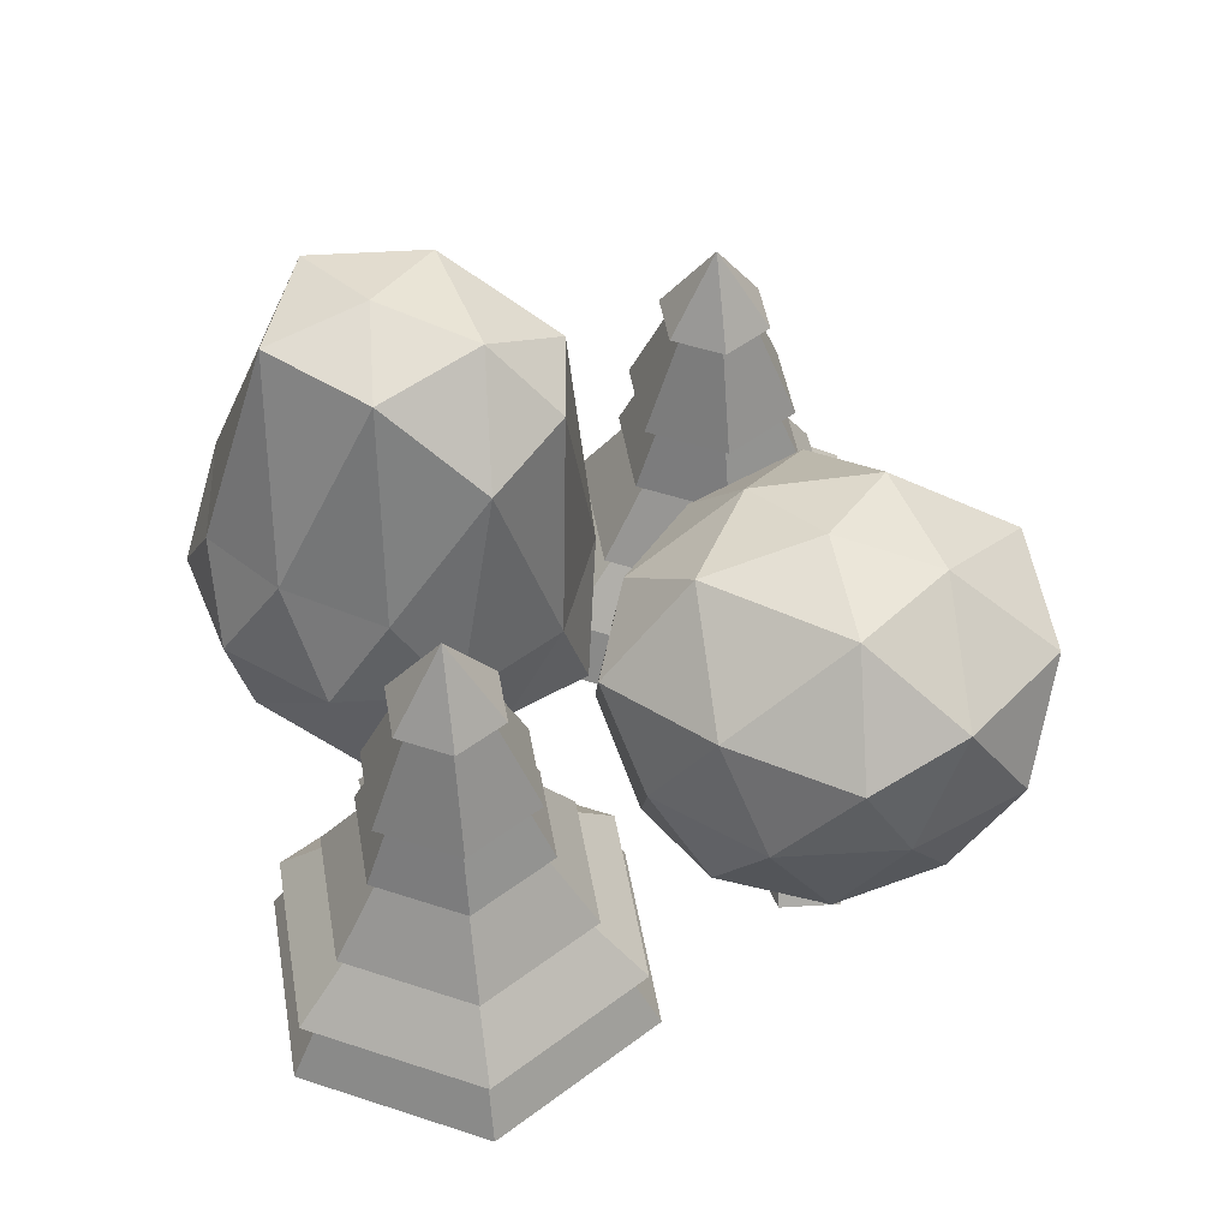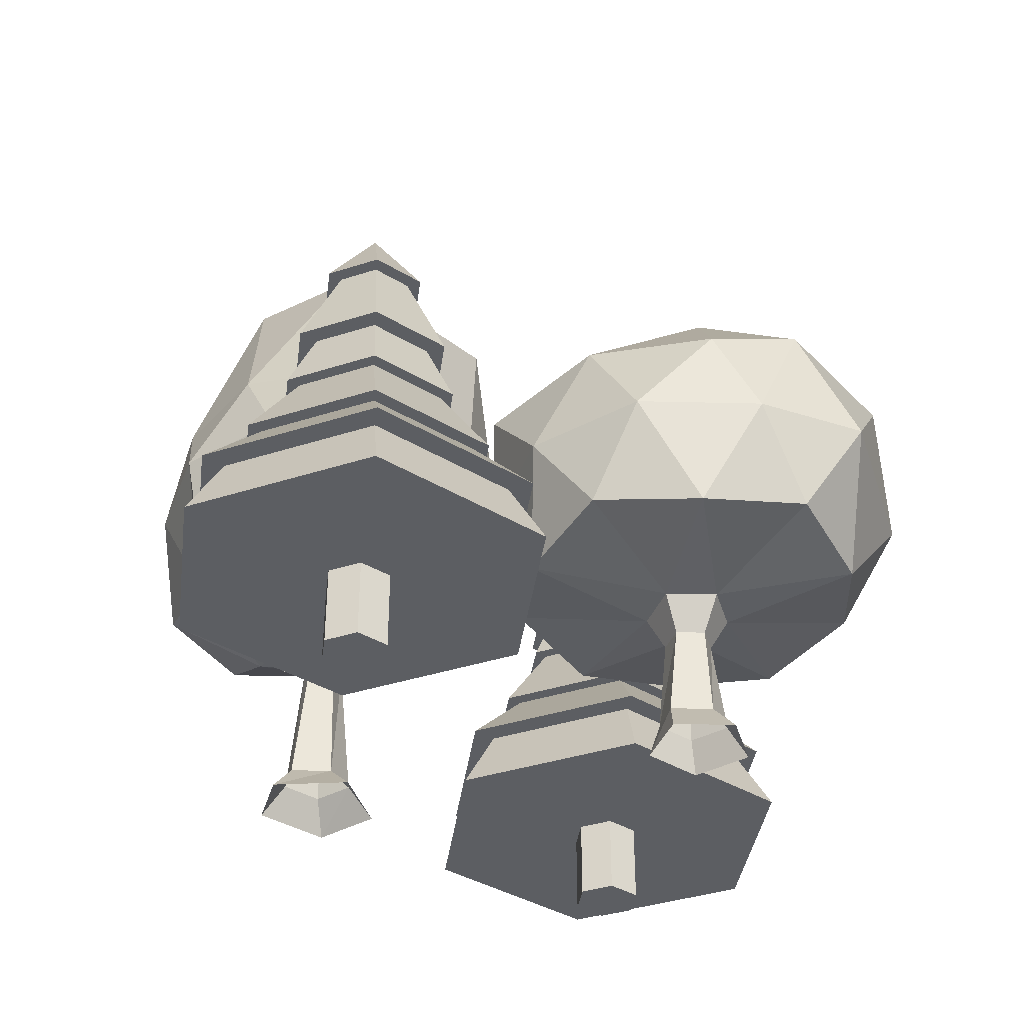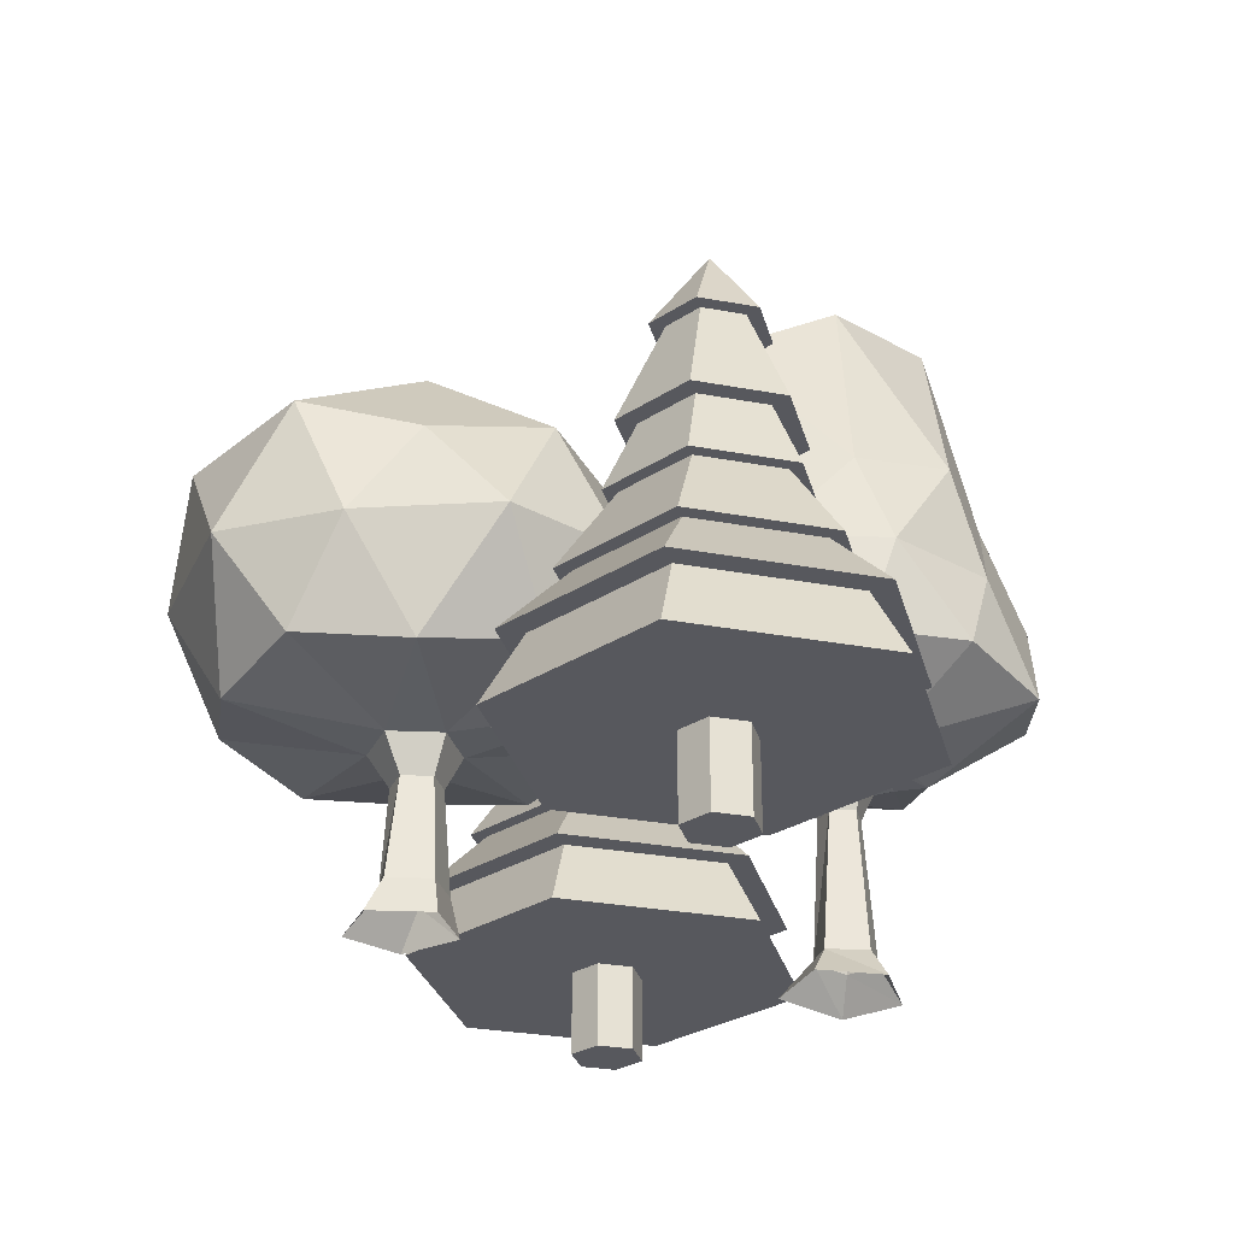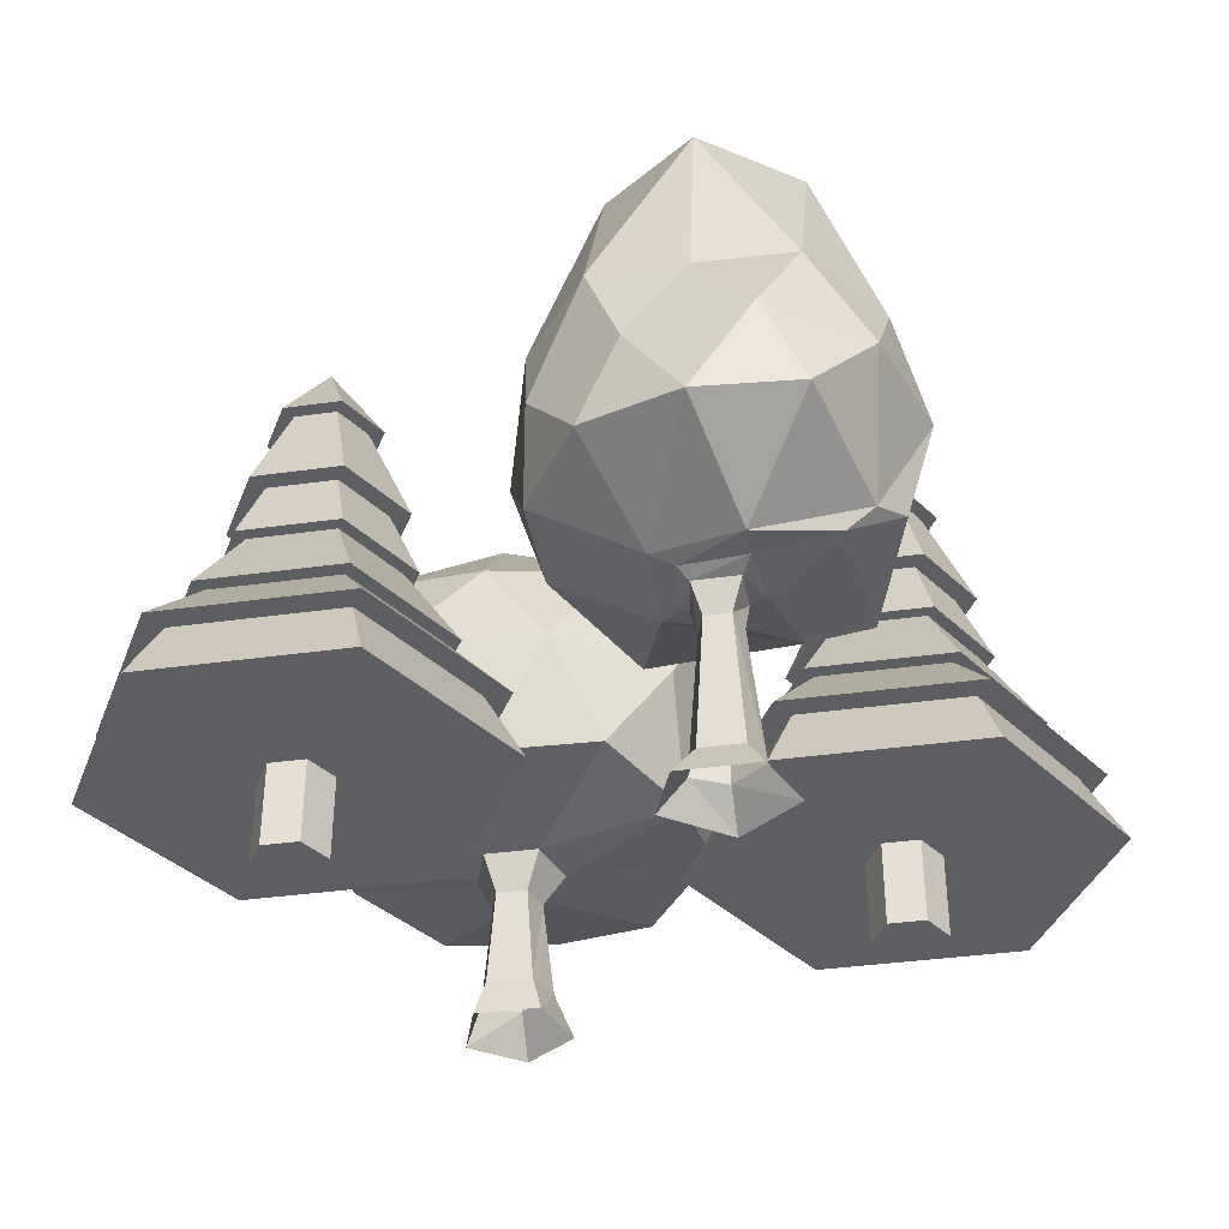
<metadata>
{"format":"obj","ext":"obj","renderer":"f3d","projection":"perspective","resolution":1024,"background":"white","views":[{"elev":49.3,"azim":140.1,"up":"+Z"},{"elev":-38.2,"azim":142.3,"up":"+Z"},{"elev":-28.9,"azim":-75.7,"up":"+Z"},{"elev":-38.3,"azim":10.0,"up":"+Z"}]}
</metadata>
<code>
o Cylinder.002_Cylinder.003
v -0.5792 -0.2632 0.08874
v -0.5792 -0.2632 0.3034
v -0.6245 -0.3416 0.08874
v -0.6245 -0.3416 0.3034
v -0.7151 -0.3416 0.08874
v -0.7151 -0.3416 0.3034
v -0.7603 -0.2632 0.08874
v -0.7603 -0.2632 0.3034
v -0.7151 -0.1848 0.08874
v -0.7151 -0.1848 0.3034
v -0.6245 -0.1848 0.08874
v -0.6245 -0.1848 0.3034
v -0.4117 -0.7102 0.3034
v -0.1536 -0.2632 0.3034
v -0.9279 -0.7102 0.3034
v -1.186 -0.2632 0.3034
v -0.9279 0.1838 0.3034
v -0.4117 0.1838 0.3034
v -0.4623 -0.6226 0.4839
v -0.2549 -0.2632 0.4839
v -0.8773 -0.6226 0.4839
v -1.085 -0.2632 0.4839
v -0.8773 0.0961 0.4839
v -0.4623 0.0961 0.4839
v -0.4285 -0.6811 0.4839
v -0.1872 -0.2632 0.4839
v -0.9111 -0.6811 0.4839
v -1.152 -0.2632 0.4839
v -0.9111 0.1547 0.4839
v -0.4285 0.1547 0.4839
v -0.5109 -0.5384 0.6477
v -0.3521 -0.2632 0.6477
v -0.8286 -0.5384 0.6477
v -0.9875 -0.2632 0.6477
v -0.8286 0.01192 0.6477
v -0.5109 0.01192 0.6477
v -0.49 -0.5747 0.6477
v -0.3102 -0.2632 0.6477
v -0.8496 -0.5747 0.6477
v -1.029 -0.2632 0.6477
v -0.8496 0.0482 0.6477
v -0.49 0.0482 0.6477
v -0.5614 -0.451 0.8582
v -0.453 -0.2632 0.8582
v -0.7782 -0.451 0.8582
v -0.8866 -0.2632 0.8582
v -0.7782 -0.07546 0.8582
v -0.5614 -0.07546 0.8582
v -0.5429 -0.4831 0.8582
v -0.4159 -0.2632 0.8582
v -0.7967 -0.4831 0.8582
v -0.9236 -0.2632 0.8582
v -0.7967 -0.04339 0.8582
v -0.5429 -0.04339 0.8582
v -0.5832 -0.4132 1.041
v -0.4966 -0.2632 1.041
v -0.7564 -0.4132 1.041
v -0.843 -0.2632 1.041
v -0.7564 -0.1132 1.041
v -0.5832 -0.1132 1.041
v -0.5569 -0.4588 1.041
v -0.4439 -0.2632 1.041
v -0.7827 -0.4588 1.041
v -0.8956 -0.2632 1.041
v -0.7827 -0.06763 1.041
v -0.5569 -0.06763 1.041
v -0.6165 -0.3556 1.311
v -0.5631 -0.2632 1.311
v -0.7231 -0.3556 1.311
v -0.7765 -0.2632 1.311
v -0.7231 -0.1709 1.311
v -0.6165 -0.1709 1.311
v -0.5963 -0.3906 1.311
v -0.5228 -0.2632 1.311
v -0.7433 -0.3906 1.311
v -0.8168 -0.2632 1.311
v -0.7433 -0.1359 1.311
v -0.5963 -0.1359 1.311
v -0.6698 -0.2632 1.52
v 0.1967 -0.3026 0.6353
v 0.03272 -0.7266 0.8322
v -0.1289 -0.2065 0.8322
v 0.2941 0.1008 0.8322
v 0.7171 -0.363 0.7784
v 0.5556 -0.7842 0.8322
v -0.1289 -0.492 1.277
v 0.03272 0.01588 1.618
v 0.5556 0.01588 1.277
v 0.7171 -0.4814 1.277
v 0.2941 -0.7311 1.277
v 0.2941 -0.3439 1.876
v 0.1416 -0.2369 0.6556
v 0.1512 -0.4867 0.6519
v -0.1243 -0.4984 0.8135
v 0.2941 -0.8474 0.7932
v 0.3785 -0.5542 0.6316
v 0.4484 -0.04938 0.6992
v 0.04551 0.1048 0.7932
v 0.5849 -0.4627 0.6758
v 0.6092 0.005346 0.7657
v 0.6552 -0.4572 0.7394
v 0.1405 -0.7593 1.055
v 0.4478 -0.8169 1.055
v -0.2031 -0.2863 1.055
v -0.1082 -0.5786 1.055
v 0.1405 0.129 1.055
v -0.1082 -0.05166 1.055
v 0.6964 -0.05166 1.055
v 0.4478 0.129 1.055
v 0.6964 -0.6362 1.055
v 0.7914 -0.3439 1.055
v 0.04551 -0.6968 1.316
v -0.1082 -0.1556 1.658
v 0.2941 0.07905 1.58
v 0.6964 -0.2132 1.316
v 0.5428 -0.6862 1.316
v 0.04551 -0.4354 1.819
v 0.2941 -0.616 1.819
v 0.1405 -0.1324 1.801
v 0.4478 -0.1324 1.801
v 0.5428 -0.4247 1.819
v 0.2098 -0.46 0.6316
v 0.3785 -0.4738 0.6316
v 0.2834 -0.2336 0.6353
v 0.3929 -0.3306 0.6247
v 0.2182 -0.3172 0.6133
v 0.2352 -0.4258 0.6142
v 0.3519 -0.4258 0.6142
v 0.2831 -0.2676 0.6089
v 0.3522 -0.3148 0.6142
v 0.2378 -0.3353 0.5361
v 0.258 -0.3975 0.5361
v 0.3234 -0.3975 0.5361
v 0.2907 -0.2968 0.5361
v 0.3436 -0.3353 0.5361
v 0.2067 -0.3166 0.1701
v 0.2401 -0.4194 0.1701
v 0.3482 -0.4194 0.1701
v 0.2941 -0.2743 0.1701
v 0.3815 -0.3378 0.1701
v 0.1337 -0.3046 0.09198
v 0.1916 -0.4651 0.0854
v 0.3899 -0.4651 0.0854
v 0.2941 -0.188 0.09198
v 0.4512 -0.3113 0.0854
v -0.4451 0.5494 0.5243
v -0.6166 0.1239 0.6095
v -0.7914 0.662 0.6095
v -0.3337 0.9945 0.6095
v 0.124 0.662 0.6095
v -0.05086 0.1239 0.6095
v -0.7914 0.3646 1.091
v -0.6769 0.9624 1.116
v -0.06136 0.9602 1.071
v 0.1865 0.3132 1.071
v -0.3337 0.03203 1.091
v -0.3337 0.5133 1.388
v -0.4451 0.5494 0.5243
v -0.4025 0.4185 0.5243
v -0.769 0.3718 0.5673
v -0.3337 0.05558 0.5673
v -0.2649 0.4185 0.5243
v -0.3337 0.6303 0.5243
v -0.6027 0.8835 0.5673
v -0.2224 0.5494 0.5243
v -0.0647 0.8835 0.5673
v 0.1016 0.3718 0.5673
v -0.5435 -0.03853 0.8501
v -0.1675 0.001556 0.8501
v -0.8717 0.5133 0.8501
v -0.8125 0.1569 0.8501
v -0.4802 1.085 0.8757
v -0.8491 0.8295 0.8501
v 0.1016 0.8295 0.8501
v -0.1675 1.025 0.8501
v 0.1016 0.197 0.8501
v 0.2043 0.5133 0.8501
v -0.6463 0.1029 1.133
v -0.8491 0.6547 1.166
v -0.314 1.031 1.159
v 0.1219 0.6621 1.122
v -0.03344 0.143 1.133
v -0.6027 0.4259 1.341
v -0.3337 0.2304 1.308
v -0.5 0.7421 1.341
v -0.2016 0.7672 1.332
v -0.04042 0.3869 1.332
v -0.4025 0.4185 0.5243
v -0.2649 0.4185 0.5243
v -0.3337 0.6303 0.5243
v -0.2224 0.5494 0.5243
v -0.4451 0.5494 0.5243
v -0.4025 0.4185 0.5243
v -0.2649 0.4185 0.5243
v -0.3337 0.6303 0.5243
v -0.2224 0.5494 0.5243
v -0.3994 0.5253 0.4321
v -0.3756 0.452 0.4321
v -0.2984 0.452 0.4321
v -0.337 0.5707 0.4321
v -0.2746 0.5253 0.4321
v -0.4247 0.5438 0.1755
v -0.3899 0.4369 0.1755
v -0.2775 0.4369 0.1755
v -0.3337 0.5879 0.1755
v -0.2428 0.5218 0.1755
v -0.4646 0.5738 0.08395
v -0.4146 0.4199 0.08395
v -0.2528 0.4199 0.08395
v -0.3337 0.6689 0.08395
v -0.2028 0.5738 0.08395
v 0.7064 0.3084 0.1052
v 0.7064 0.3084 0.3198
v 0.6611 0.2299 0.1052
v 0.6611 0.2299 0.3198
v 0.5706 0.2299 0.1052
v 0.5706 0.2299 0.3198
v 0.5253 0.3084 0.1052
v 0.5253 0.3084 0.3198
v 0.5706 0.3868 0.1052
v 0.5706 0.3868 0.3198
v 0.6611 0.3868 0.1052
v 0.6611 0.3868 0.3198
v 0.8739 -0.1386 0.3198
v 1.132 0.3084 0.3198
v 0.3578 -0.1386 0.3198
v 0.0997 0.3084 0.3198
v 0.3578 0.7554 0.3198
v 0.8739 0.7554 0.3198
v 0.8233 -0.05098 0.5003
v 1.031 0.3084 0.5003
v 0.4084 -0.05098 0.5003
v 0.2009 0.3084 0.5003
v 0.4084 0.6677 0.5003
v 0.8233 0.6677 0.5003
v 0.8571 -0.1096 0.5003
v 1.098 0.3084 0.5003
v 0.3746 -0.1096 0.5003
v 0.1333 0.3084 0.5003
v 0.3746 0.7263 0.5003
v 0.8571 0.7263 0.5003
v 0.7747 0.0332 0.6641
v 0.9336 0.3084 0.6641
v 0.457 0.0332 0.6641
v 0.2981 0.3084 0.6641
v 0.457 0.5835 0.6641
v 0.7747 0.5835 0.6641
v 0.7957 -0.003078 0.6641
v 0.9755 0.3084 0.6641
v 0.436 -0.003078 0.6641
v 0.2562 0.3084 0.6641
v 0.436 0.6198 0.6641
v 0.7957 0.6198 0.6641
v 0.7243 0.1206 0.8747
v 0.8327 0.3084 0.8747
v 0.5074 0.1206 0.8747
v 0.399 0.3084 0.8747
v 0.5074 0.4961 0.8747
v 0.7243 0.4961 0.8747
v 0.7428 0.08851 0.8747
v 0.8697 0.3084 0.8747
v 0.4889 0.08851 0.8747
v 0.362 0.3084 0.8747
v 0.4889 0.5282 0.8747
v 0.7428 0.5282 0.8747
v 0.7024 0.1584 1.057
v 0.789 0.3084 1.057
v 0.5293 0.1584 1.057
v 0.4427 0.3084 1.057
v 0.5293 0.4583 1.057
v 0.7024 0.4583 1.057
v 0.7288 0.1128 1.057
v 0.8417 0.3084 1.057
v 0.5029 0.1128 1.057
v 0.39 0.3084 1.057
v 0.5029 0.504 1.057
v 0.7288 0.504 1.057
v 0.6692 0.216 1.327
v 0.7225 0.3084 1.327
v 0.5625 0.216 1.327
v 0.5092 0.3084 1.327
v 0.5625 0.4007 1.327
v 0.6692 0.4007 1.327
v 0.6894 0.181 1.327
v 0.7629 0.3084 1.327
v 0.5423 0.181 1.327
v 0.4688 0.3084 1.327
v 0.5423 0.4357 1.327
v 0.6894 0.4357 1.327
v 0.6159 0.3084 1.536
f 213 214 212
f 215 216 214
f 217 218 216
f 219 220 218
f 221 222 220
f 223 212 222
f 214 220 222
f 213 215 214
f 215 217 216
f 217 219 218
f 219 221 220
f 221 223 222
f 223 213 212
f 222 212 214
f 214 216 218
f 218 220 214
f 219 228 221
f 228 235 229
f 215 226 217
f 221 229 223
f 213 224 215
f 219 226 227
f 223 225 213
f 231 241 237
f 226 233 227
f 225 230 224
f 229 231 225
f 228 233 234
f 224 232 226
f 241 246 247
f 233 240 234
f 230 238 232
f 234 241 235
f 233 238 239
f 231 236 230
f 243 253 249
f 238 245 239
f 237 242 236
f 237 247 243
f 240 245 246
f 236 244 238
f 252 259 253
f 245 252 246
f 242 250 244
f 246 253 247
f 244 251 245
f 243 248 242
f 257 264 258
f 251 256 257
f 249 254 248
f 253 255 249
f 251 258 252
f 248 256 250
f 262 269 263
f 254 262 256
f 258 265 259
f 257 262 263
f 255 260 254
f 255 265 261
f 266 274 268
f 261 266 260
f 265 267 261
f 264 269 270
f 260 268 262
f 265 270 271
f 272 279 278
f 270 277 271
f 268 275 269
f 267 272 266
f 271 273 267
f 270 275 276
f 282 289 283
f 277 279 273
f 275 282 276
f 274 278 280
f 276 283 277
f 274 281 275
f 285 289 290
f 281 286 287
f 279 284 278
f 279 289 285
f 281 288 282
f 278 286 280
f 288 287 290
f 286 284 290
f 289 288 290
f 287 286 290
f 284 285 290
f 219 227 228
f 228 234 235
f 215 224 226
f 221 228 229
f 213 225 224
f 219 217 226
f 223 229 225
f 231 235 241
f 226 232 233
f 225 231 230
f 229 235 231
f 228 227 233
f 224 230 232
f 241 240 246
f 233 239 240
f 230 236 238
f 234 240 241
f 233 232 238
f 231 237 236
f 243 247 253
f 238 244 245
f 237 243 242
f 237 241 247
f 240 239 245
f 236 242 244
f 252 258 259
f 245 251 252
f 242 248 250
f 246 252 253
f 244 250 251
f 243 249 248
f 257 263 264
f 251 250 256
f 249 255 254
f 253 259 255
f 251 257 258
f 248 254 256
f 262 268 269
f 254 260 262
f 258 264 265
f 257 256 262
f 255 261 260
f 255 259 265
f 266 272 274
f 261 267 266
f 265 271 267
f 264 263 269
f 260 266 268
f 265 264 270
f 272 273 279
f 270 276 277
f 268 274 275
f 267 273 272
f 271 277 273
f 270 269 275
f 282 288 289
f 277 283 279
f 275 281 282
f 274 272 278
f 276 282 283
f 274 280 281
f 281 280 286
f 279 285 284
f 279 283 289
f 281 287 288
f 278 284 286
f 2 3 1
f 4 5 3
f 6 7 5
f 8 9 7
f 10 11 9
f 12 1 11
f 5 7 11
f 2 4 3
f 4 6 5
f 6 8 7
f 8 10 9
f 10 12 11
f 12 2 1
f 11 1 3
f 3 5 11
f 7 9 11
f 8 17 10
f 18 23 24
f 4 15 6
f 10 18 12
f 4 14 13
f 8 15 16
f 12 14 2
f 20 30 26
f 15 22 16
f 14 19 13
f 14 24 20
f 17 22 23
f 13 21 15
f 29 36 30
f 22 29 23
f 19 27 21
f 23 30 24
f 21 28 22
f 20 25 19
f 36 38 32
f 27 34 28
f 26 31 25
f 30 32 26
f 28 35 29
f 27 31 33
f 42 47 48
f 34 41 35
f 31 39 33
f 35 42 36
f 33 40 34
f 32 37 31
f 47 52 53
f 40 45 46
f 38 43 37
f 42 44 38
f 40 47 41
f 39 43 45
f 51 58 52
f 43 51 45
f 48 53 54
f 45 52 46
f 43 50 49
f 44 54 50
f 55 63 57
f 50 55 49
f 54 56 50
f 52 59 53
f 49 57 51
f 53 60 54
f 61 68 67
f 59 66 60
f 58 63 64
f 56 61 55
f 60 62 56
f 58 65 59
f 71 78 72
f 62 72 68
f 64 71 65
f 63 67 69
f 65 72 66
f 63 70 64
f 74 78 79
f 69 76 70
f 67 74 73
f 72 74 68
f 71 76 77
f 67 75 69
f 77 76 79
f 75 73 79
f 78 77 79
f 76 75 79
f 73 74 79
f 8 16 17
f 18 17 23
f 4 13 15
f 10 17 18
f 4 2 14
f 8 6 15
f 12 18 14
f 20 24 30
f 15 21 22
f 14 20 19
f 14 18 24
f 17 16 22
f 13 19 21
f 29 35 36
f 22 28 29
f 19 25 27
f 23 29 30
f 21 27 28
f 20 26 25
f 36 42 38
f 27 33 34
f 26 32 31
f 30 36 32
f 28 34 35
f 27 25 31
f 42 41 47
f 34 40 41
f 31 37 39
f 35 41 42
f 33 39 40
f 32 38 37
f 47 46 52
f 40 39 45
f 38 44 43
f 42 48 44
f 40 46 47
f 39 37 43
f 51 57 58
f 43 49 51
f 48 47 53
f 45 51 52
f 43 44 50
f 44 48 54
f 55 61 63
f 50 56 55
f 54 60 56
f 52 58 59
f 49 55 57
f 53 59 60
f 61 62 68
f 59 65 66
f 58 57 63
f 56 62 61
f 60 66 62
f 58 64 65
f 71 77 78
f 62 66 72
f 64 70 71
f 63 61 67
f 65 71 72
f 63 69 70
f 69 75 76
f 67 68 74
f 72 78 74
f 71 70 76
f 67 73 75
f 99 123 125
f 81 93 95
f 92 124 80
f 96 122 123
f 93 80 122
f 81 95 102
f 82 94 104
f 83 98 106
f 84 100 108
f 85 101 110
f 81 102 105
f 82 104 107
f 83 106 109
f 84 108 111
f 85 110 103
f 86 112 117
f 87 113 119
f 88 114 120
f 89 115 121
f 90 116 118
f 118 121 91
f 118 116 121
f 116 89 121
f 121 120 91
f 121 115 120
f 115 88 120
f 120 119 91
f 120 114 119
f 114 87 119
f 119 117 91
f 119 113 117
f 113 86 117
f 117 118 91
f 117 112 118
f 112 90 118
f 103 116 90
f 103 110 116
f 110 89 116
f 111 115 89
f 111 108 115
f 108 88 115
f 109 114 88
f 109 106 114
f 106 87 114
f 107 113 87
f 107 104 113
f 104 86 113
f 105 112 86
f 105 102 112
f 102 90 112
f 110 111 89
f 110 101 111
f 101 84 111
f 108 109 88
f 108 100 109
f 100 83 109
f 106 107 87
f 106 98 107
f 98 82 107
f 104 105 86
f 104 94 105
f 94 81 105
f 102 103 90
f 102 95 103
f 95 85 103
f 96 101 85
f 96 99 101
f 99 84 101
f 99 100 84
f 99 97 100
f 97 83 100
f 97 98 83
f 97 92 98
f 92 82 98
f 95 96 85
f 95 93 96
f 97 125 124
f 92 94 82
f 92 93 94
f 93 81 94
f 125 128 130
f 80 127 122
f 124 130 129
f 80 129 126
f 123 127 128
f 99 96 123
f 92 97 124
f 96 93 122
f 93 92 80
f 97 99 125
f 125 123 128
f 80 126 127
f 124 125 130
f 80 124 129
f 123 122 127
f 130 133 135
f 126 134 131
f 127 131 132
f 130 134 129
f 127 133 128
f 131 137 132
f 135 139 134
f 133 137 138
f 133 140 135
f 131 139 136
f 137 143 138
f 140 143 145
f 136 144 141
f 136 142 137
f 139 145 144
f 130 128 133
f 126 129 134
f 127 126 131
f 130 135 134
f 127 132 133
f 131 136 137
f 135 140 139
f 133 132 137
f 133 138 140
f 131 134 139
f 137 142 143
f 140 138 143
f 136 139 144
f 136 141 142
f 139 140 145
f 165 189 191
f 147 159 161
f 158 190 146
f 162 188 189
f 159 146 188
f 147 161 168
f 148 160 170
f 149 164 172
f 150 166 174
f 151 167 176
f 147 168 171
f 148 170 173
f 149 172 175
f 150 174 177
f 151 176 169
f 152 178 183
f 153 179 185
f 154 180 186
f 155 181 187
f 156 182 184
f 184 187 157
f 184 182 187
f 182 155 187
f 187 186 157
f 187 181 186
f 181 154 186
f 186 185 157
f 186 180 185
f 180 153 185
f 185 183 157
f 185 179 183
f 179 152 183
f 183 184 157
f 183 178 184
f 178 156 184
f 169 182 156
f 169 176 182
f 176 155 182
f 177 181 155
f 177 174 181
f 174 154 181
f 175 180 154
f 175 172 180
f 172 153 180
f 173 179 153
f 173 170 179
f 170 152 179
f 171 178 152
f 171 168 178
f 168 156 178
f 176 177 155
f 176 167 177
f 167 150 177
f 174 175 154
f 174 166 175
f 166 149 175
f 172 173 153
f 172 164 173
f 164 148 173
f 170 171 152
f 170 160 171
f 160 147 171
f 168 169 156
f 168 161 169
f 161 151 169
f 162 167 151
f 162 165 167
f 165 150 167
f 165 166 150
f 165 163 166
f 163 149 166
f 163 164 149
f 163 158 164
f 158 148 164
f 161 162 151
f 161 159 162
f 163 191 190
f 158 160 148
f 158 159 160
f 159 147 160
f 191 194 196
f 188 192 193
f 190 196 195
f 146 195 192
f 189 193 194
f 165 162 189
f 158 163 190
f 162 159 188
f 159 158 146
f 163 165 191
f 191 189 194
f 188 146 192
f 190 191 196
f 146 190 195
f 189 188 193
f 194 201 196
f 192 200 197
f 193 197 198
f 196 200 195
f 193 199 194
f 197 203 198
f 201 205 200
f 199 203 204
f 201 204 206
f 197 205 202
f 204 208 209
f 206 209 211
f 205 207 202
f 202 208 203
f 205 211 210
f 194 199 201
f 192 195 200
f 193 192 197
f 196 201 200
f 193 198 199
f 197 202 203
f 201 206 205
f 199 198 203
f 201 199 204
f 197 200 205
f 204 203 208
f 206 204 209
f 205 210 207
f 202 207 208
f 205 206 211

</code>
